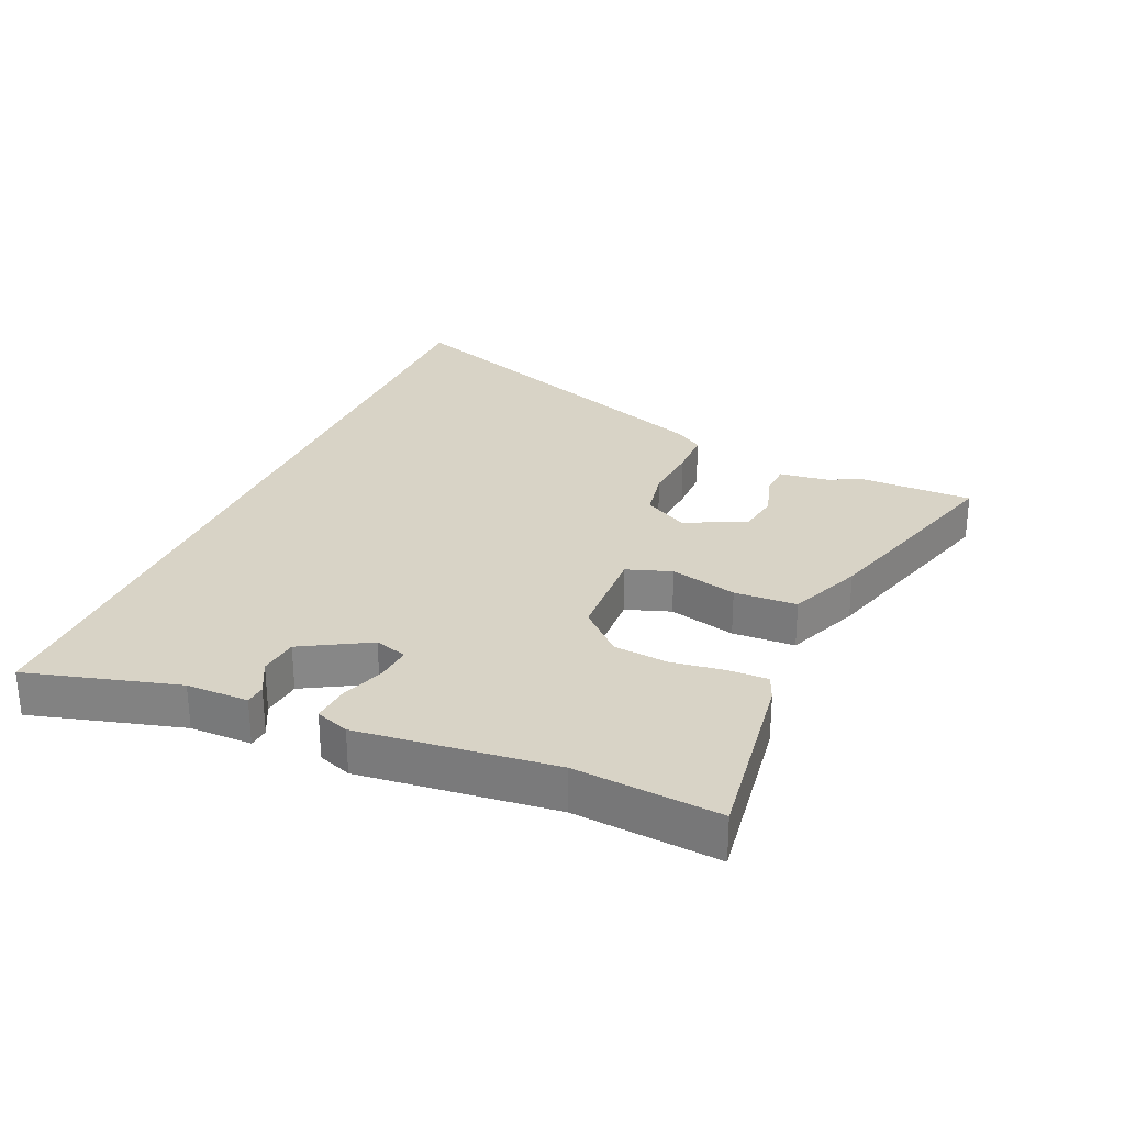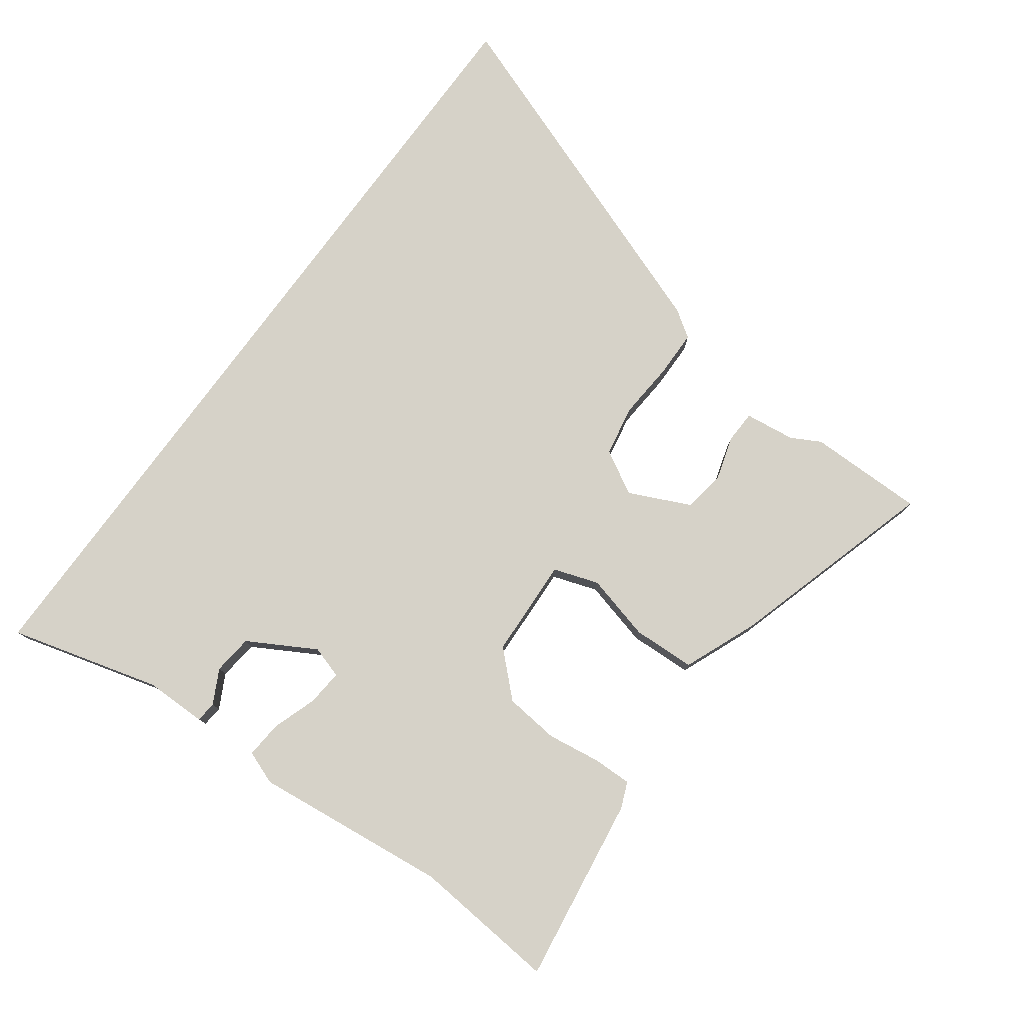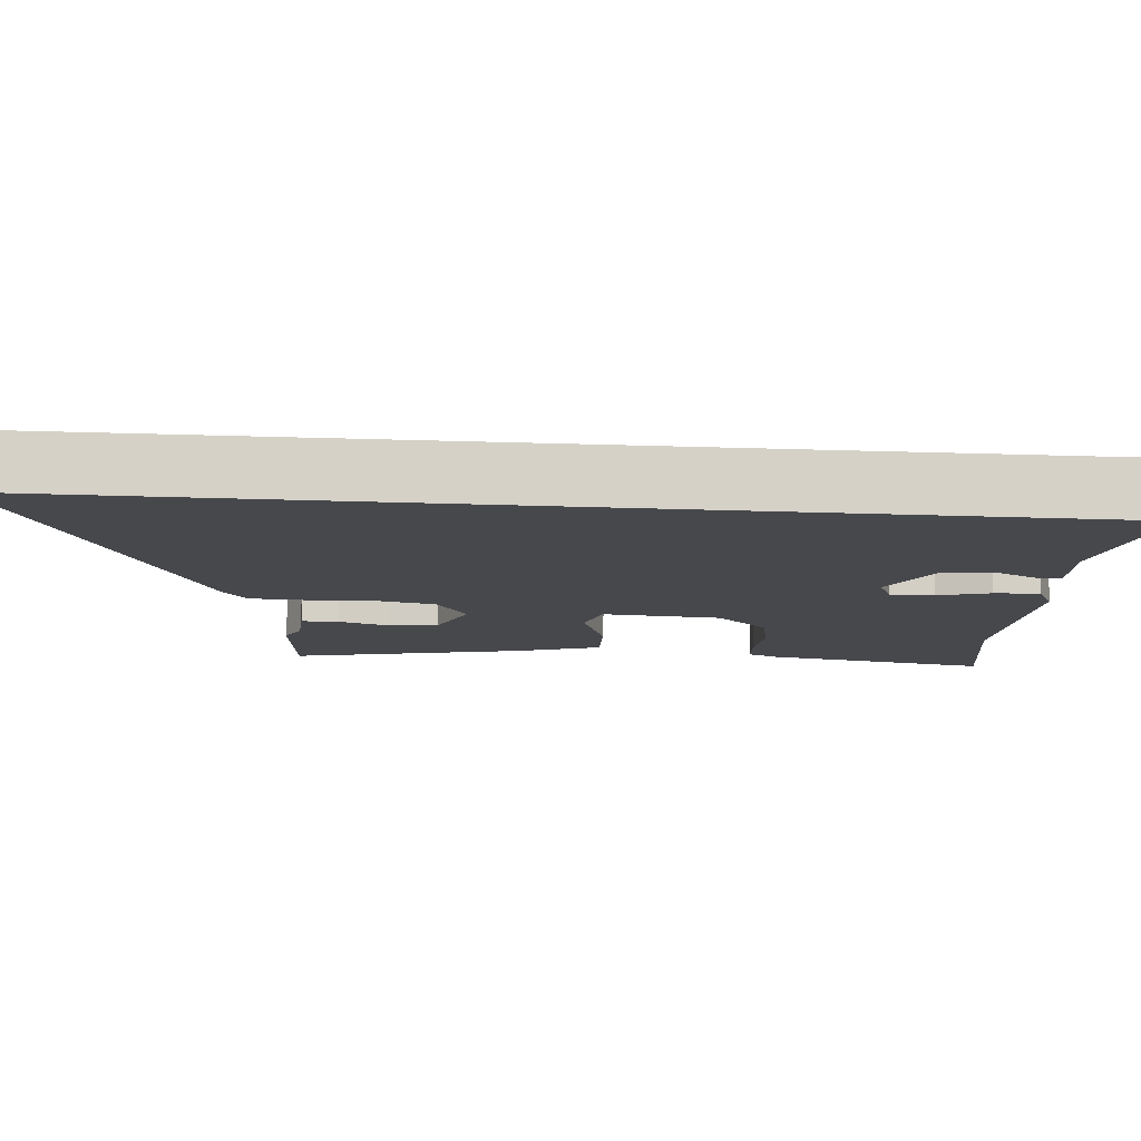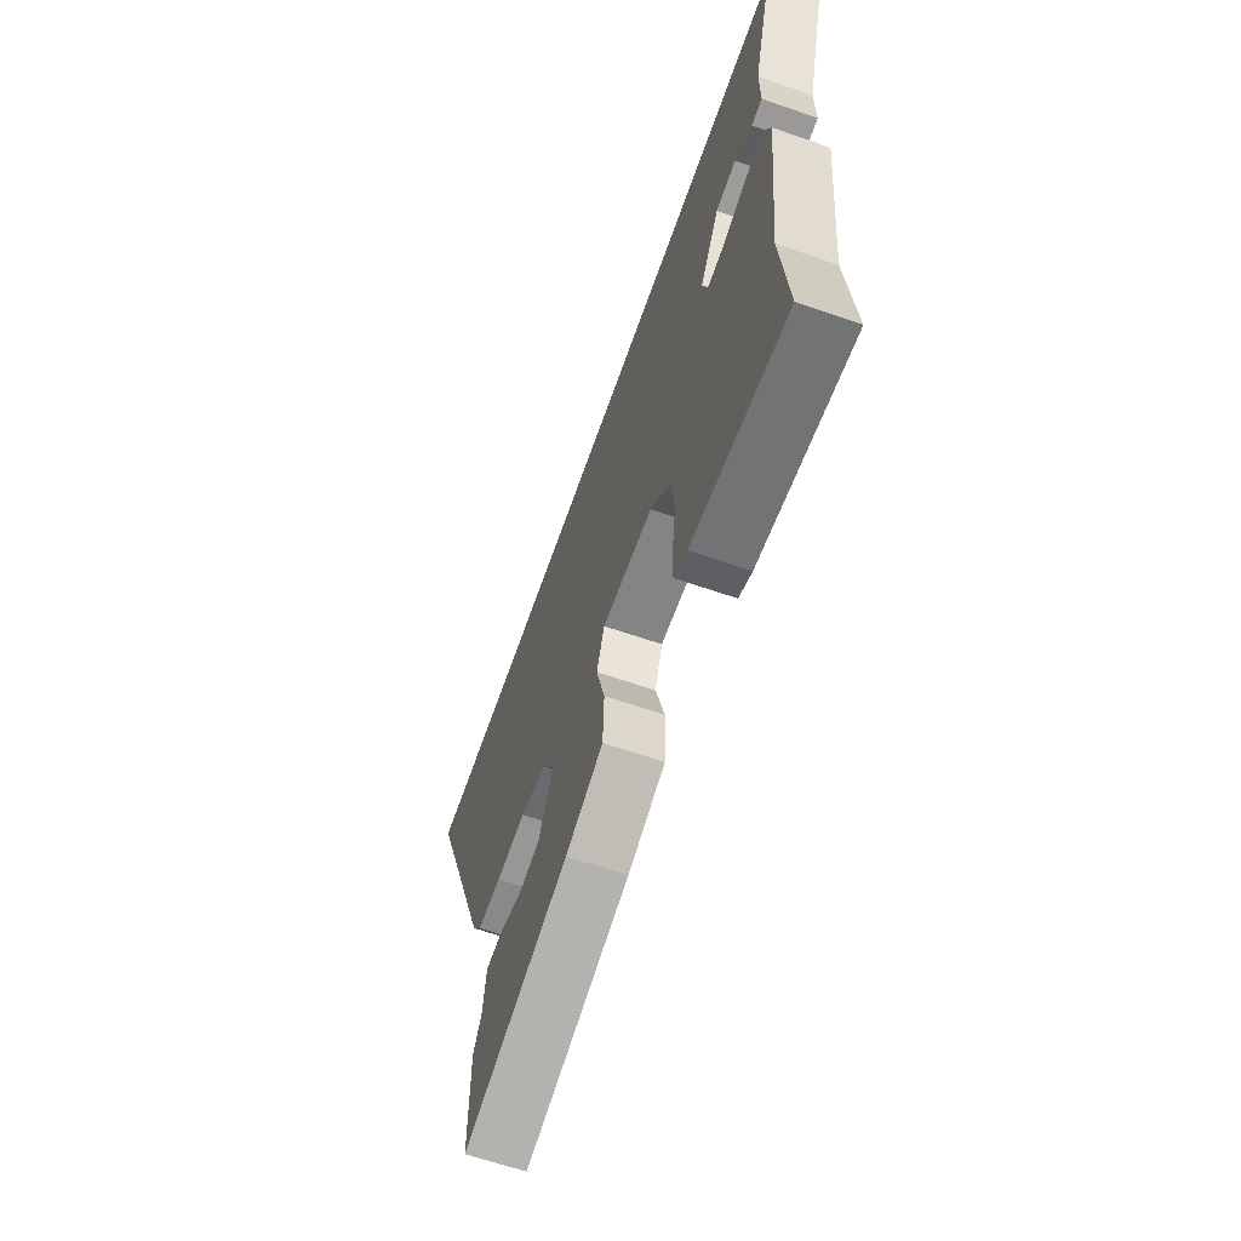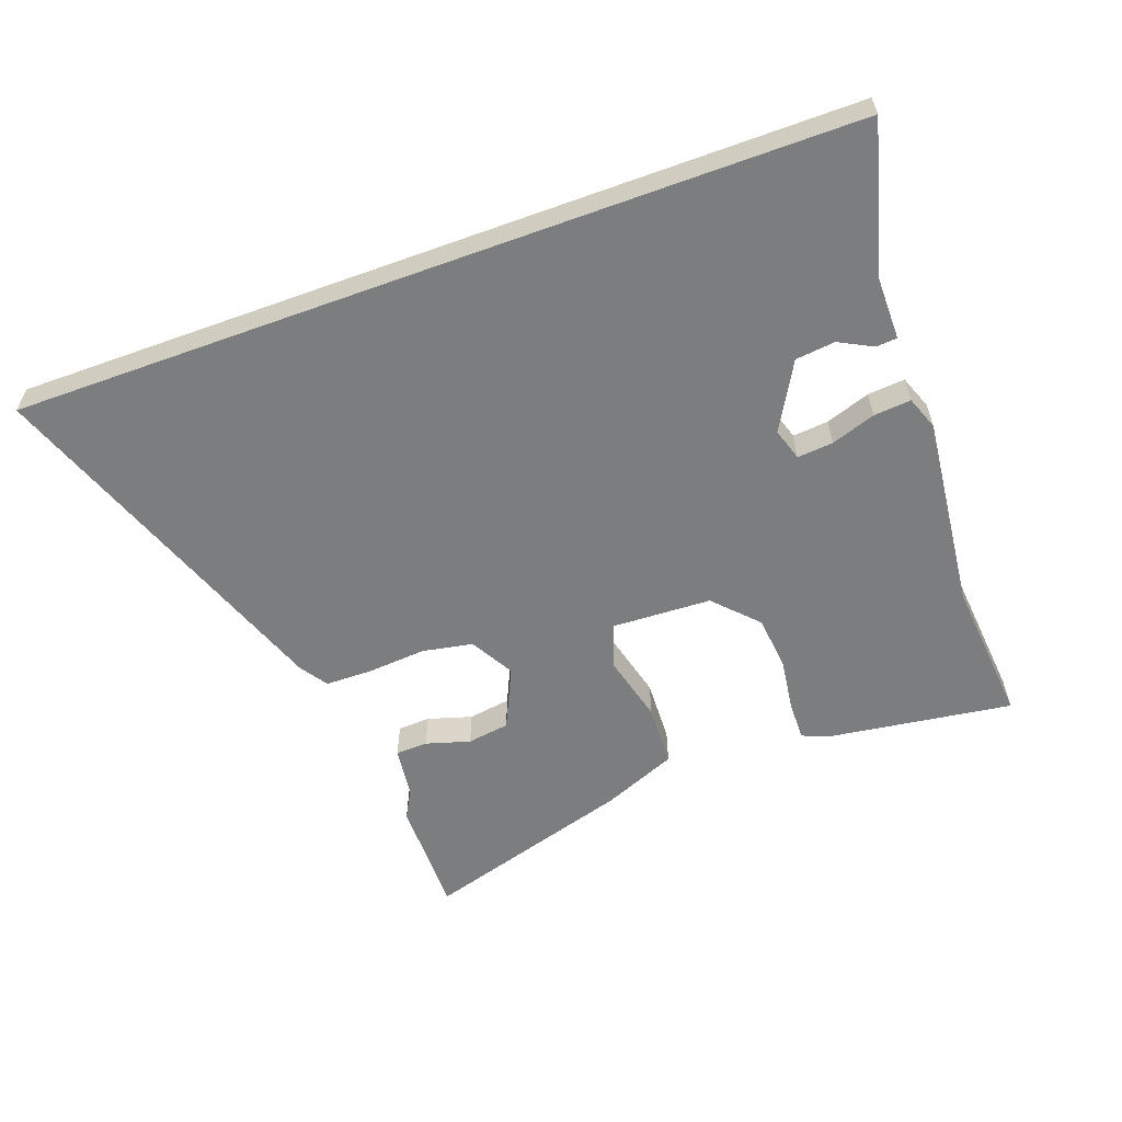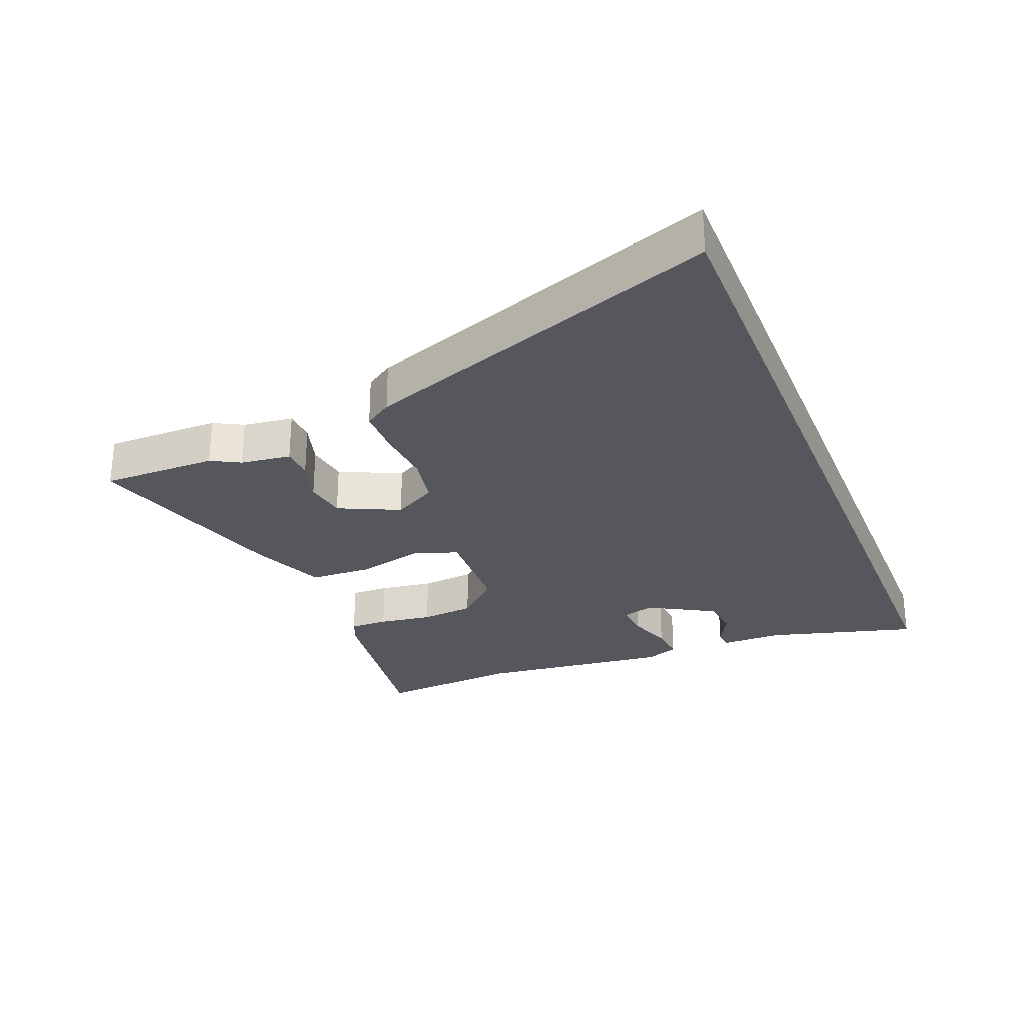
<metadata>
{"format":"obj","ext":"obj","renderer":"f3d","projection":"perspective","resolution":1024,"background":"white","views":[{"elev":28.0,"azim":113.5,"up":"+Y"},{"elev":78.1,"azim":126.2,"up":"+Y"},{"elev":79.0,"azim":1.4,"up":"+Z"},{"elev":-63.8,"azim":70.7,"up":"+Z"},{"elev":-59.0,"azim":20.1,"up":"+Y"},{"elev":-27.6,"azim":-68.2,"up":"+Y"}]}
</metadata>
<code>
v -0.5 0.07 -0.587
v -0.5 0.07 -0.403
v -0.475 0.07 -0.357
v -0.465 0.07 -0.277
v -0.414 0.07 -0.275
v -0.344 0.07 -0.296
v -0.277 0.07 -0.286
v -0.232 0.07 -0.189
v -0.271 0.07 -0.12
v -0.351 0.07 -0.105
v -0.443 0.07 -0.112
v -0.518 0.07 -0.111
v -0.547 0.07 -0.068
v -0.757 0.07 0.5
v 0.57 0.07 0.5
v 0.505 0.07 0.262
v 0.505 0.07 0.164
v 0.472 0.07 0.161
v 0.418 0.07 0.189
v 0.355 0.07 0.182
v 0.295 0.07 0.076
v 0.311 0.07 0.025
v 0.368 0.07 0.03
v 0.438 0.07 0.054
v 0.497 0.07 0.059
v 0.517 0.07 0.006
v 0.483 0.07 -0.302
v 0.503 0.07 -0.53
v 0.209 0.07 -0.488
v 0.168 0.07 -0.471
v 0.169 0.07 -0.41
v 0.181 0.07 -0.325
v 0.172 0.07 -0.239
v 0.108 0.07 -0.172
v -0.05 0.07 -0.165
v -0.074 0.07 -0.236
v -0.047 0.07 -0.342
v -0.051 0.07 -0.441
v -0.168 0.07 -0.489
v -0.5 0 -0.587
v -0.5 0 -0.403
v -0.475 0 -0.357
v -0.465 0 -0.277
v -0.414 0 -0.275
v -0.344 0 -0.296
v -0.277 0 -0.286
v -0.232 0 -0.189
v -0.271 0 -0.12
v -0.351 0 -0.105
v -0.443 0 -0.112
v -0.518 0 -0.111
v -0.547 0 -0.068
v -0.757 0 0.5
v 0.57 0 0.5
v 0.505 0 0.262
v 0.505 0 0.164
v 0.472 0 0.161
v 0.418 0 0.189
v 0.355 0 0.182
v 0.295 0 0.076
v 0.311 0 0.025
v 0.368 0 0.03
v 0.438 0 0.054
v 0.497 0 0.059
v 0.517 0 0.006
v 0.483 0 -0.302
v 0.503 0 -0.53
v 0.209 0 -0.488
v 0.168 0 -0.471
v 0.169 0 -0.41
v 0.181 0 -0.325
v 0.172 0 -0.239
v 0.108 0 -0.172
v -0.05 0 -0.165
v -0.074 0 -0.236
v -0.047 0 -0.342
v -0.051 0 -0.441
v -0.168 0 -0.489
f 1 2 3
f 39 1 3
f 38 39 3
f 37 38 3
f 36 37 3
f 30 31 32
f 29 30 32
f 28 29 32
f 27 28 32
f 27 32 33
f 26 27 33
f 25 26 33
f 24 25 33
f 23 24 33
f 22 23 33 34
f 16 17 18 19
f 16 19 20
f 15 16 20
f 14 15 20
f 13 14 20
f 12 13 20
f 11 12 20
f 10 11 20
f 9 10 20 21
f 3 4 5 6
f 3 6 7
f 36 3 7
f 35 36 7 8
f 22 34 35
f 21 22 35
f 9 21 35
f 8 9 35
f 42 41 40
f 42 40 78
f 42 78 77
f 42 77 76
f 42 76 75
f 71 70 69
f 71 69 68
f 71 68 67
f 71 67 66
f 72 71 66
f 72 66 65
f 72 65 64
f 72 64 63
f 72 63 62
f 73 72 62 61
f 58 57 56 55
f 59 58 55
f 59 55 54
f 59 54 53
f 59 53 52
f 59 52 51
f 59 51 50
f 59 50 49
f 60 59 49 48
f 45 44 43 42
f 46 45 42
f 46 42 75
f 47 46 75 74
f 74 73 61
f 74 61 60
f 74 60 48
f 74 48 47
f 1 40 41 2
f 2 41 42 3
f 3 42 43 4
f 4 43 44 5
f 5 44 45 6
f 6 45 46 7
f 7 46 47 8
f 8 47 48 9
f 9 48 49 10
f 10 49 50 11
f 11 50 51 12
f 12 51 52 13
f 13 52 53 14
f 14 53 54 15
f 15 54 55 16
f 16 55 56 17
f 17 56 57 18
f 18 57 58 19
f 19 58 59 20
f 20 59 60 21
f 21 60 61 22
f 22 61 62 23
f 23 62 63 24
f 24 63 64 25
f 25 64 65 26
f 26 65 66 27
f 27 66 67 28
f 28 67 68 29
f 29 68 69 30
f 30 69 70 31
f 31 70 71 32
f 32 71 72 33
f 33 72 73 34
f 34 73 74 35
f 35 74 75 36
f 36 75 76 37
f 37 76 77 38
f 38 77 78 39
f 39 78 40 1

</code>
